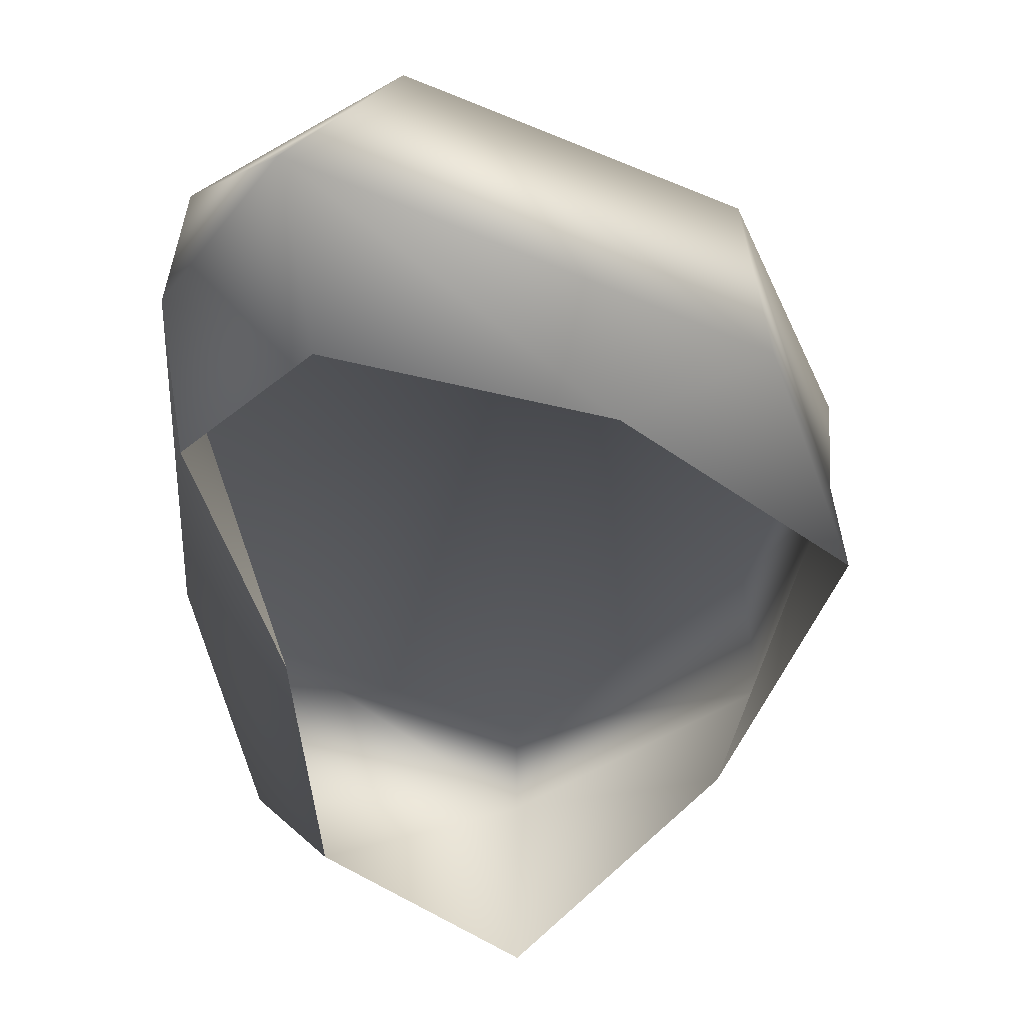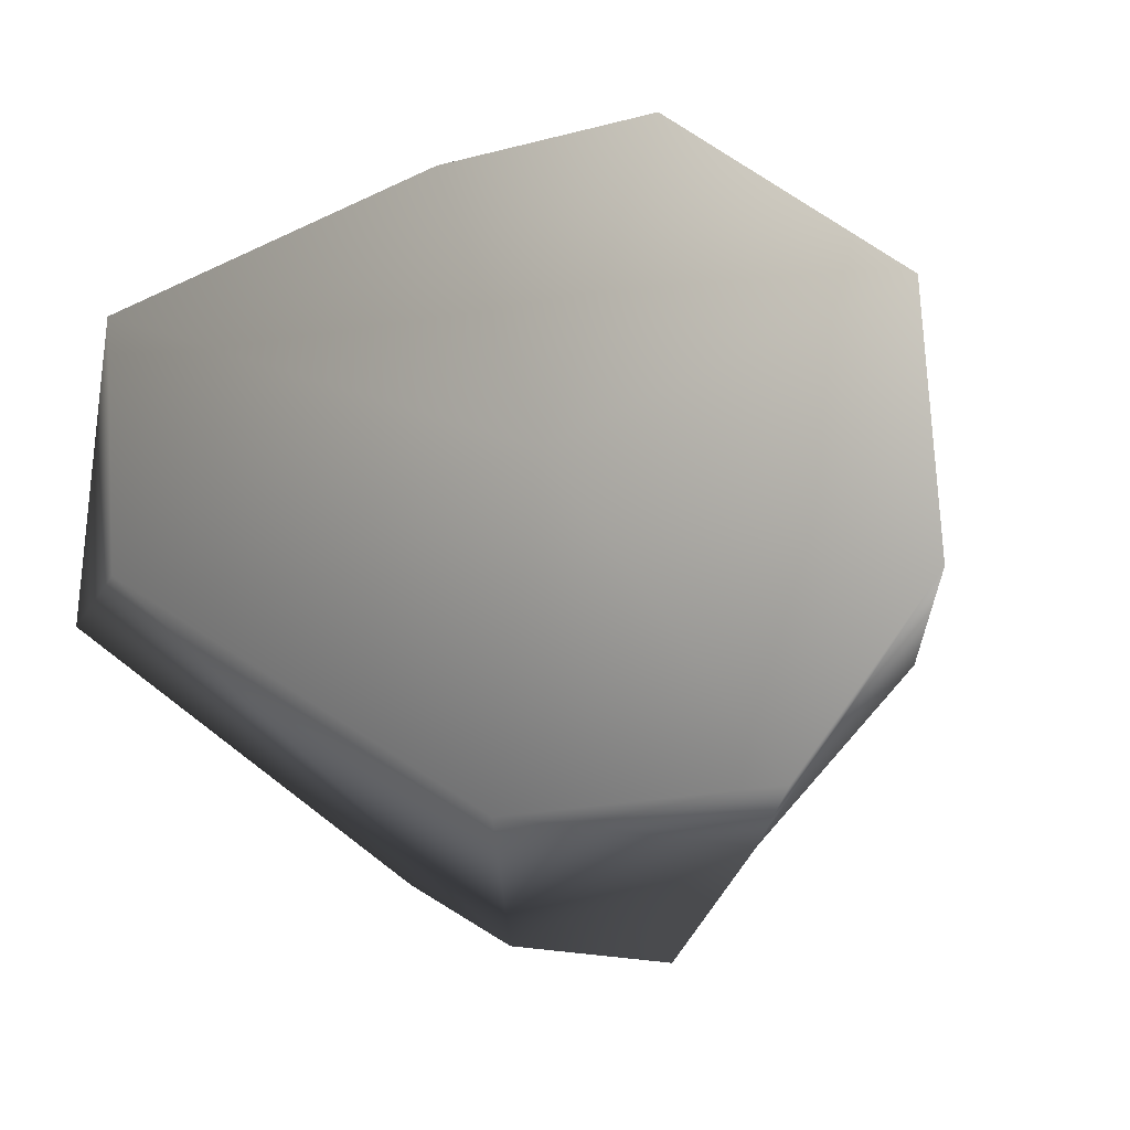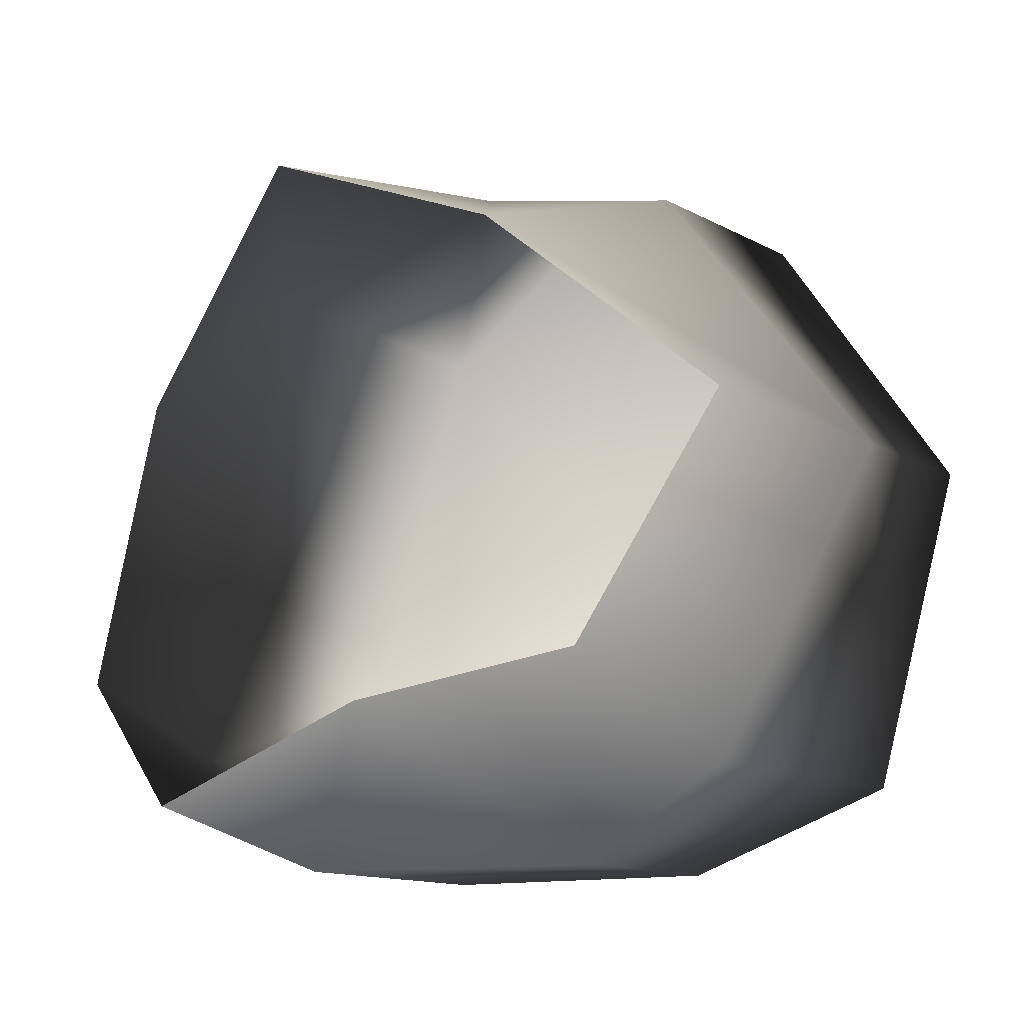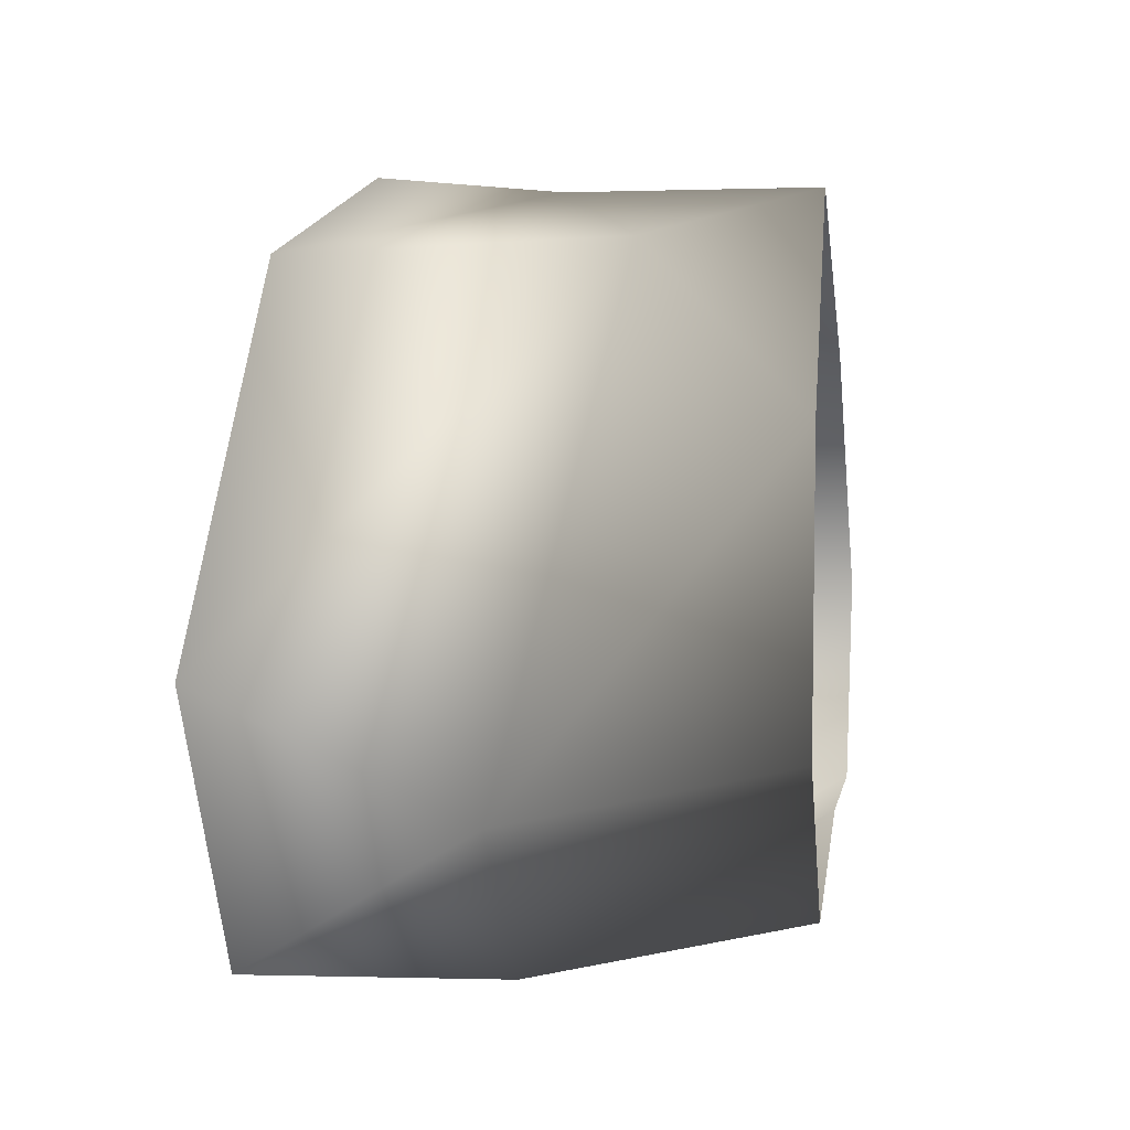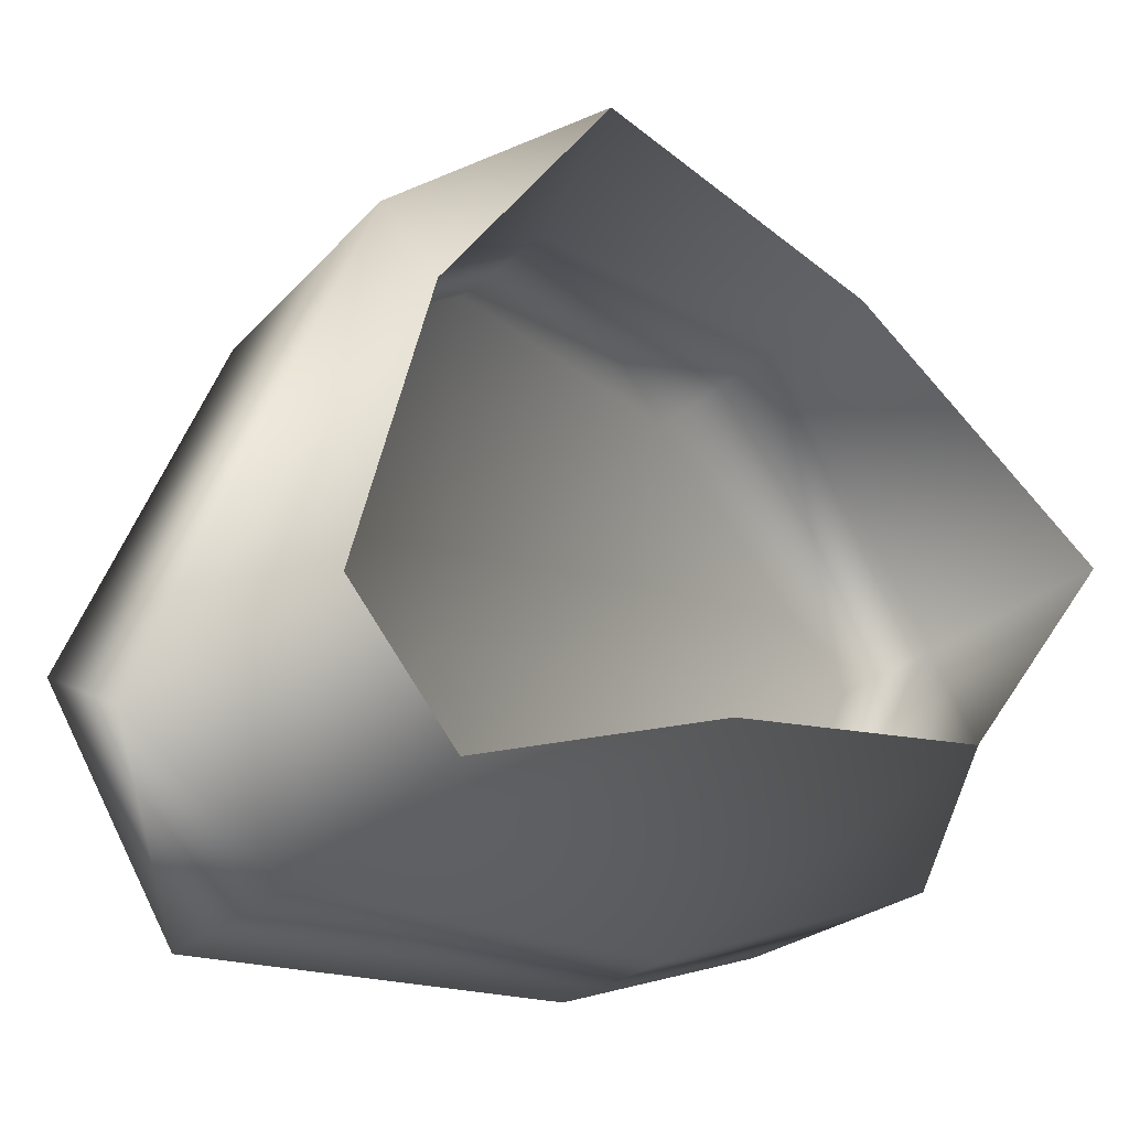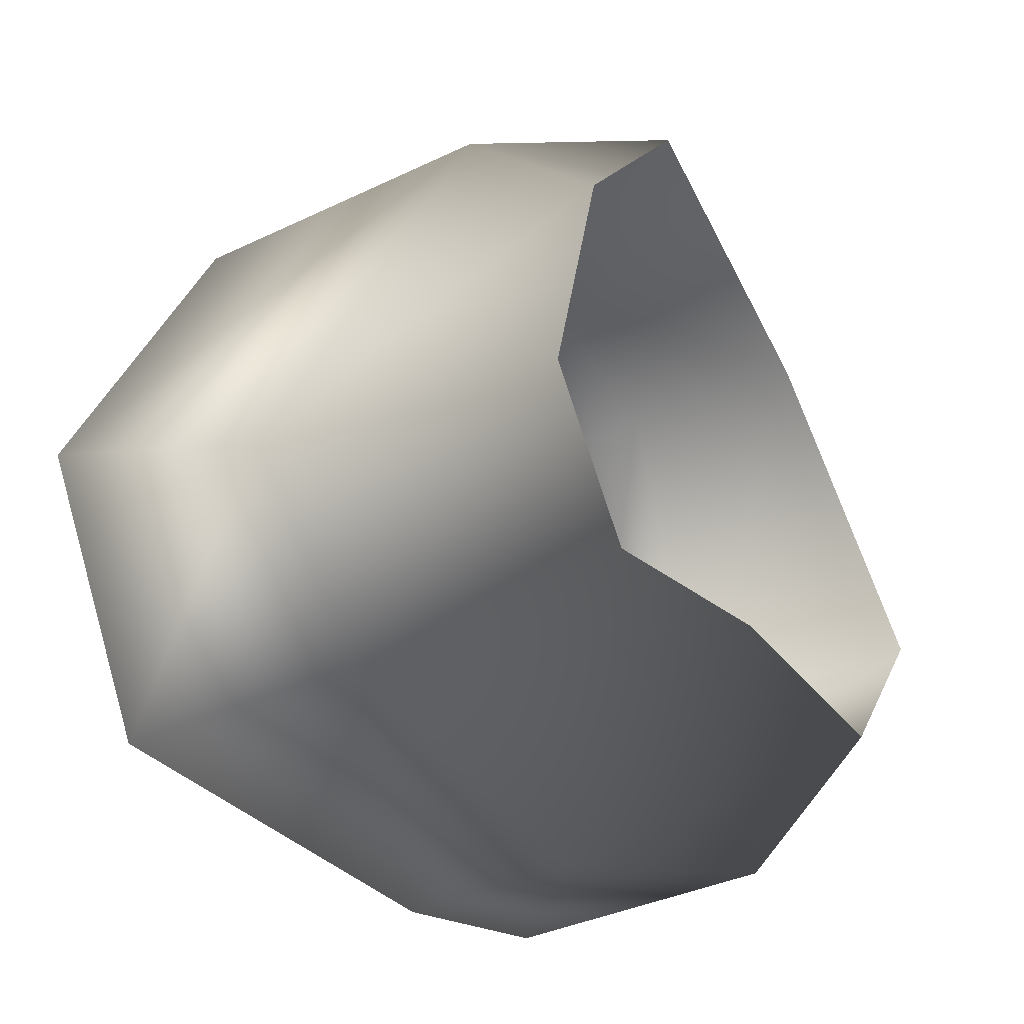
<metadata>
{"format":"obj","ext":"obj","renderer":"f3d","projection":"perspective","resolution":1024,"background":"white","views":[{"elev":-55.9,"azim":-89.0,"up":"+Y"},{"elev":61.7,"azim":-35.4,"up":"+Y"},{"elev":-13.4,"azim":39.4,"up":"+Z"},{"elev":-2.7,"azim":-81.2,"up":"+Z"},{"elev":-23.5,"azim":-30.8,"up":"+Z"},{"elev":-38.7,"azim":-59.4,"up":"+Z"}]}
</metadata>
<code>
v -1.771 17.07 35.22
v -21.37 20.29 26
v -1.772 21.51 3.8
v -33.77 23.2 -4.414
v 18.8 16.94 27.81
v 35.61 14.38 4.655
v -22.46 22.49 -24.67
v 8.506 17.07 -25.64
v 26.9 16.94 -19.59
v -20.95 -5.765 26.7
v -2.221 2.272 33.55
v -8.37 -18.22 32.14
v -22.5 -18.22 13.51
v 14.24 -18.22 22.33
v 18.8 -0.4098 27.68
v -21.37 20.29 26
v -1.771 17.07 35.22
v 18.8 16.94 27.81
v 14.24 -18.22 22.33
v 18.8 -0.4098 27.68
v 35.61 2.272 4.655
v 35.61 -18.22 4.655
v 22.72 -18.22 -12.23
v 26.9 -5.777 -19.59
v 35.61 14.38 4.655
v 18.8 16.94 27.81
v 26.9 16.94 -19.59
v 8.506 2.272 -25.64
v 1.214 -18.22 -14.1
v 22.72 -18.22 -12.23
v 26.9 -5.777 -19.59
v -22.46 2.272 -24.67
v -20.12 -18.22 -20.72
v 26.9 16.94 -19.59
v 8.506 17.07 -25.64
v -22.46 22.49 -24.67
v -22.46 2.272 -24.67
v -28.78 -18.22 -9.804
v -20.12 -18.22 -20.72
v -35.71 2.272 -13.7
v -20.95 -5.765 26.7
v -22.5 -18.22 13.51
v -35.71 2.272 -13.7
v -28.78 -18.22 -9.804
v -33.77 23.2 -4.414
v -22.46 22.49 -24.67
v -22.46 2.272 -24.67
v -21.37 20.29 26
g Rock_LOD1_13243_158
f 1 3 2
f 2 3 4
f 5 3 1
f 3 5 6
f 3 7 4
f 7 3 8
f 6 9 3
f 3 9 8
f 10 12 11
f 12 10 13
f 14 11 12
f 11 14 15
f 11 16 10
f 16 11 17
f 17 11 18
f 18 11 15
f 19 21 20
f 21 19 22
f 21 22 23
f 21 23 24
f 25 20 21
f 20 25 26
f 21 27 25
f 27 21 24
f 28 30 29
f 30 28 31
f 29 32 28
f 32 29 33
f 28 34 31
f 34 28 35
f 28 32 35
f 36 35 32
f 37 39 38
f 38 40 37
f 41 43 42
f 42 43 44
f 41 45 43
f 45 46 43
f 43 46 47
f 45 41 48

</code>
